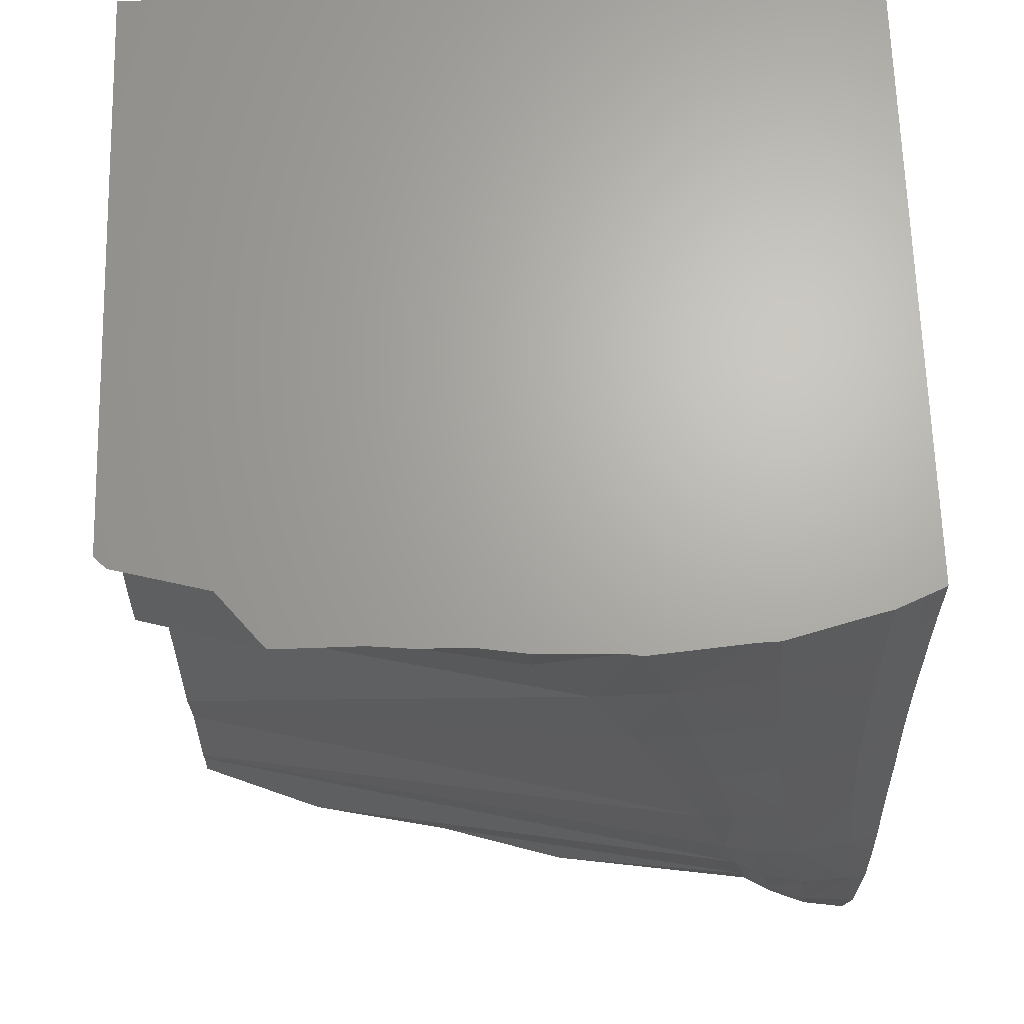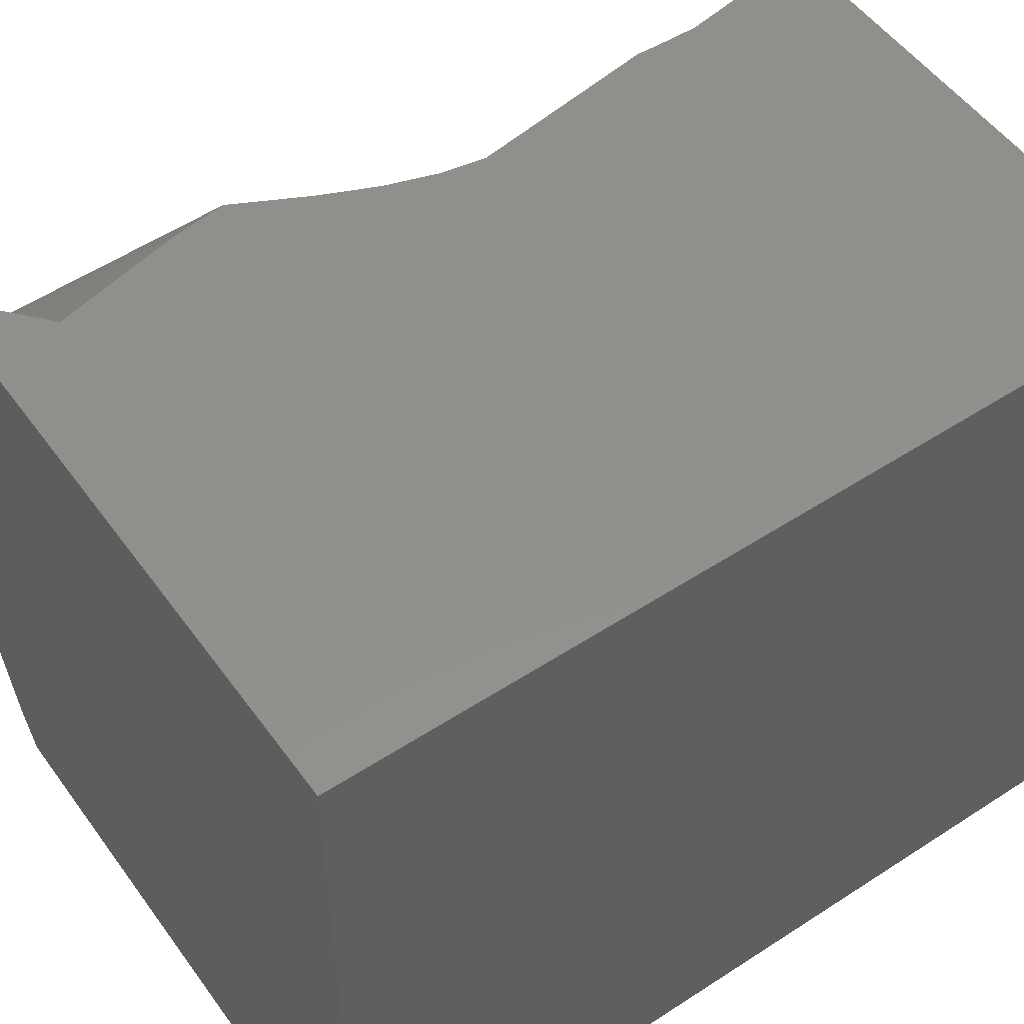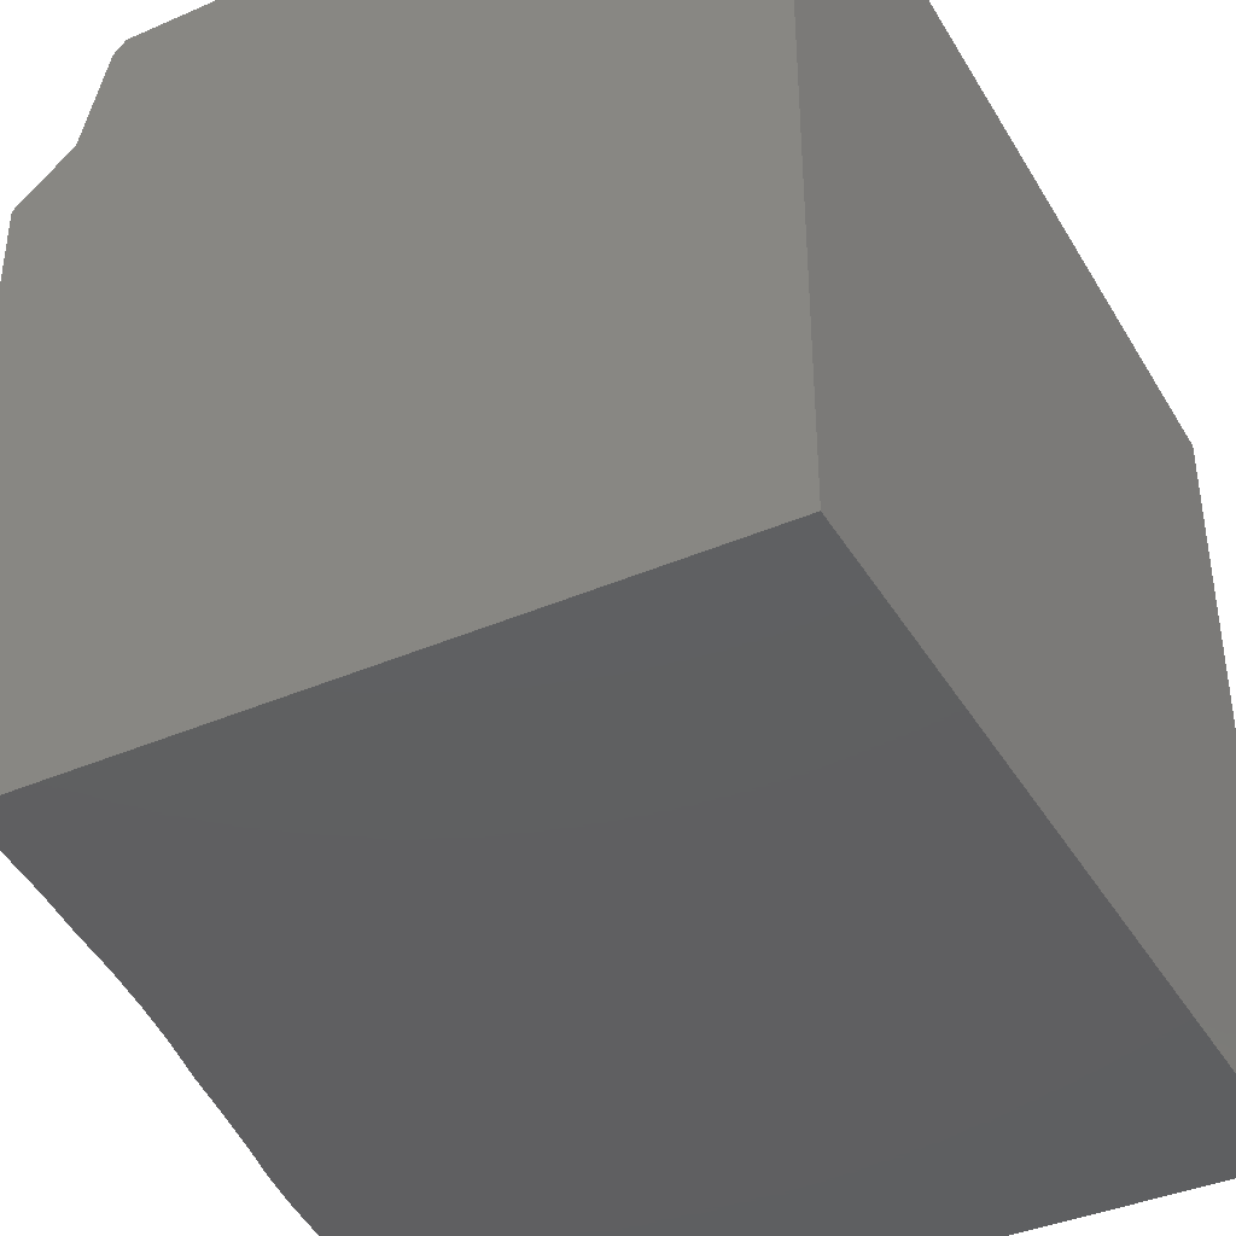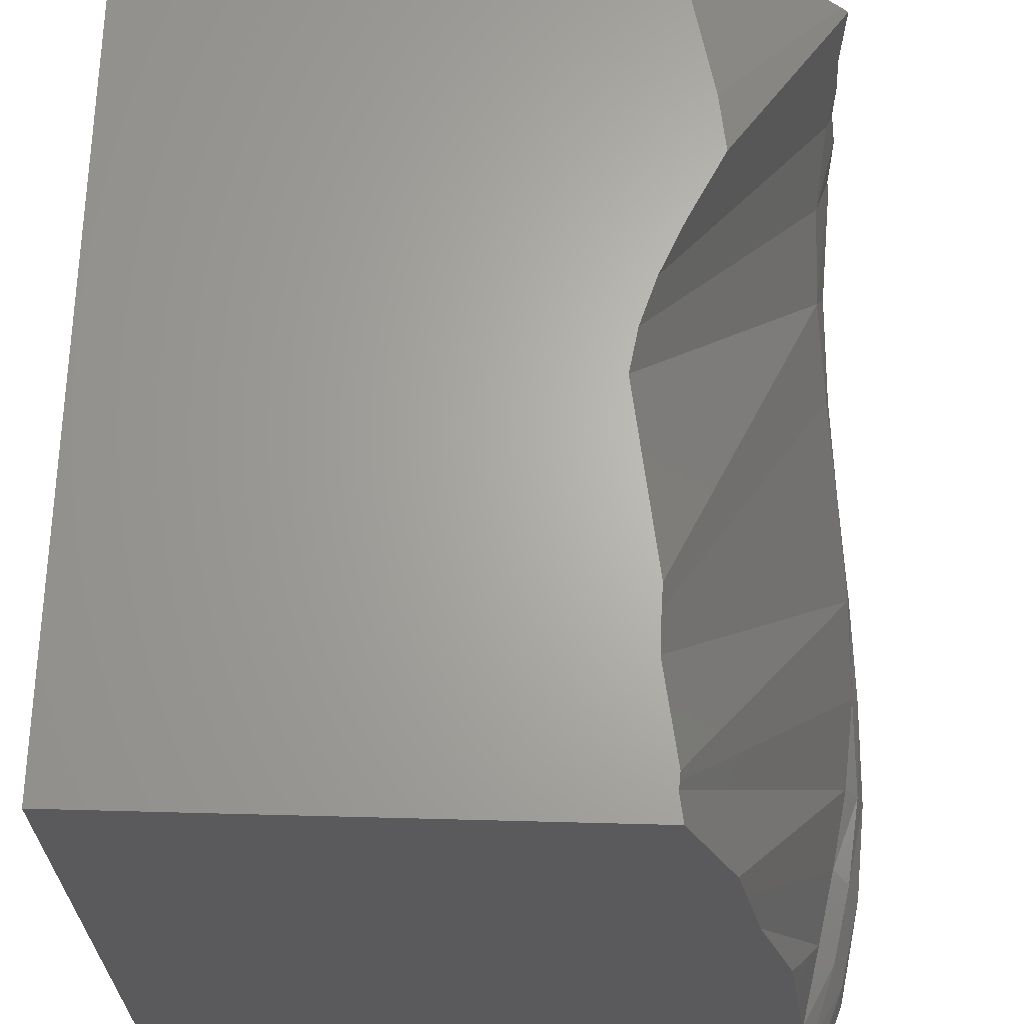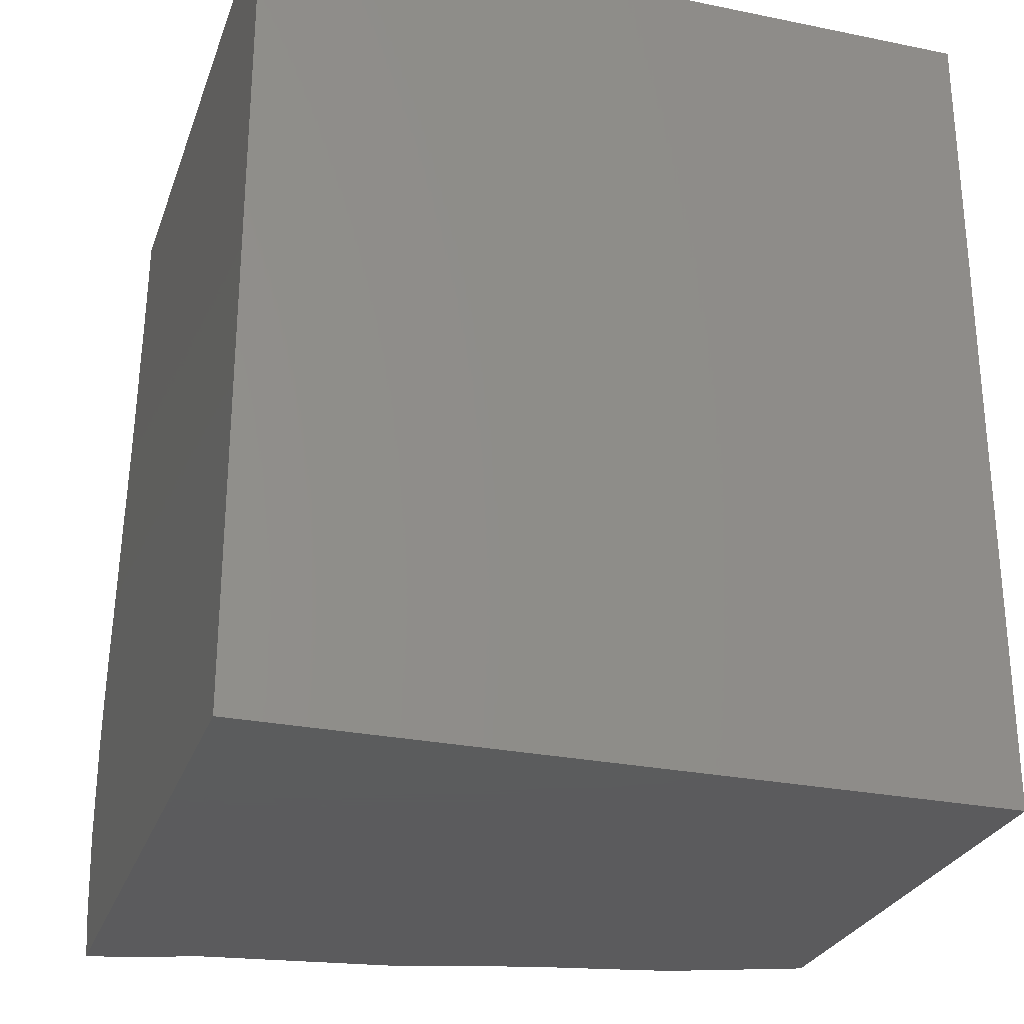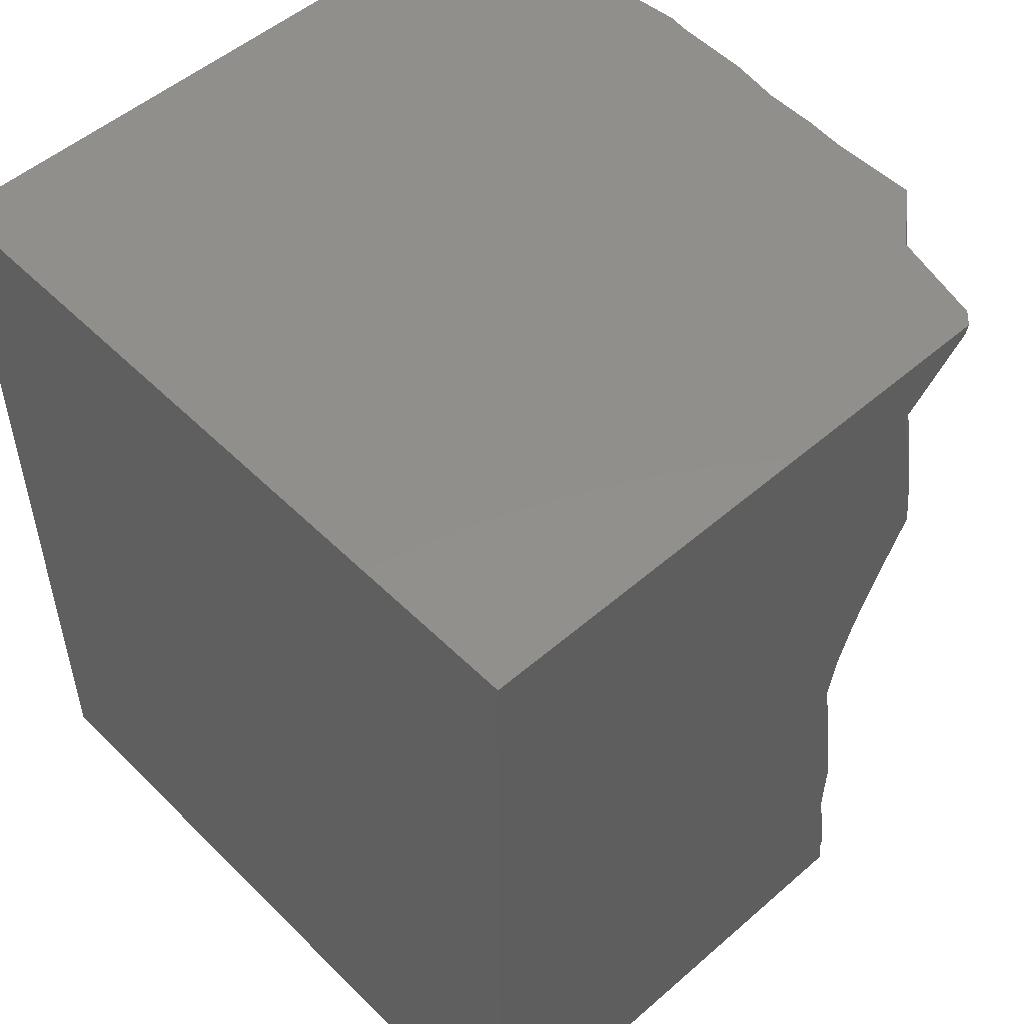
<metadata>
{"format":"stl","ext":"stl","renderer":"f3d","projection":"perspective","resolution":1024,"background":"white","views":[{"elev":66.7,"azim":88.4,"up":"+Y"},{"elev":52.6,"azim":-125.0,"up":"+Z"},{"elev":-39.6,"azim":-151.8,"up":"+Z"},{"elev":65.7,"azim":1.5,"up":"+Z"},{"elev":-27.4,"azim":-107.4,"up":"+Y"},{"elev":51.6,"azim":-43.2,"up":"+Y"}]}
</metadata>
<code>
# stl→obj: 105 verts, 206 faces
v 57.09 -44.4 9.667
v 55.2 -46.26 9.667
v 57.02 -44.66 9.667
v 55.24 -52.72 9.667
v 42 -44.4 9.667
v 54.62 -54.14 9.667
v 54.21 -55.41 9.667
v 54 -56.56 9.667
v 55.94 -49.47 9.667
v 56.15 -50.93 9.667
v 42 -66.6 9.667
v 54.72 -62.52 9.667
v 54.73 -61.99 9.667
v 54.75 -61.37 9.667
v 55.12 -65.46 9.667
v 55.08 -65.88 9.667
v 55.11 -65.69 9.667
v 54.71 -62.99 9.667
v 55.2 -66.6 9.667
v 60.86 -62.97 -9.667
v 60.88 -62.49 -9.667
v 60.89 -62.76 -9.667
v 60.59 -64.57 -9.667
v 42 -66.6 -9.667
v 60.85 -60.06 -9.667
v 60.43 -65.36 -9.667
v 60.48 -65.2 -9.667
v 60.46 -65.27 -9.667
v 60.63 -58.44 -9.667
v 60.01 -66.6 -9.667
v 60.44 -57.38 -9.667
v 60.18 -56.28 -9.667
v 59.88 -54.79 -9.667
v 59.66 -53.59 -9.667
v 59.36 -52.28 -9.667
v 42 -44.4 -9.667
v 59.12 -51.04 -9.667
v 58.92 -49.73 -9.667
v 58.77 -48.42 -9.667
v 58.59 -47.12 -9.667
v 58.47 -45.98 -9.667
v 58.36 -44.55 -9.667
v 58.34 -44.4 -9.667
v 58.02 -44.4 6.914
v 57.4 -44.4 9.357
v 59.43 -44.4 3.481
v 59.24 -44.4 5.881
v 59.44 -44.4 5.687
v 59.52 -44.4 2.439
v 59.53 -44.4 1.066
v 59.72 -44.4 -0.2562
v 59.77 -44.4 -2.322
v 59.59 -44.4 -5.306
v 59.81 -44.4 -2.557
v 59.84 -44.4 -2.713
v 58.94 -44.4 -8.153
v 59.57 -44.4 -5.812
v 58.53 -44.4 -9.232
v 58.88 -44.4 -8.422
v 56.54 -66.6 6.197
v 56.82 -66.6 4.853
v 57.32 -66.6 2.325
v 58.37 -66.6 -1.263
v 59.12 -66.6 -6.709
v 59.15 -66.6 -6.92
v 59.15 -66.6 -6.935
v 59.23 -66.6 -7.078
v 59.55 -66.6 -7.744
v 59.89 -66.6 -8.925
v 59.51 -66.6 -7.639
v 59.83 -66.6 -8.584
v 59.62 -46.74 -5.988
v 59.72 -47.35 -3.56
v 60.18 -54.77 -8.682
v 60.64 -57.41 -8.918
v 60.95 -60.09 -9.234
v 60.45 -55 -6.961
v 60.8 -57.67 -7.423
v 60.96 -60.28 -7.867
v 60.46 -55.36 -5.651
v 60.7 -57.96 -6.314
v 60.69 -60.44 -6.799
v 60.47 -58.13 -5.582
v 60.33 -55.67 -4.813
v 60.3 -60.46 -6.06
v 60.14 -52.76 -4.908
v 60.01 -53.23 -3.836
v 59.33 -45.03 1.458
v 59.21 -46.51 -0.2265
v 59.35 -49.56 -8.503
v 59.74 -52.19 -8.55
v 59.81 -49.65 -6.243
v 60.1 -52.34 -6.537
v 59.86 -50.13 -4.224
v 59.65 -50.85 -2.781
v 59.33 -48.55 -1.626
v 59.06 -46.82 -8.45
v 60.37 -65.05 -8.524
v 60.06 -64.75 -7.492
v 59.59 -64.47 -6.69
v 59.16 -66.55 -6.913
v 60.91 -62.76 -9.545
v 60.82 -62.75 -8.28
v 60.46 -62.68 -7.235
v 59.96 -62.53 -6.44
f 1 2 3
f 4 5 6
f 6 5 7
f 7 5 8
f 5 2 1
f 9 4 10
f 2 4 9
f 5 4 2
f 11 12 13
f 14 11 13
f 11 14 8
f 15 16 17
f 16 15 18
f 11 8 5
f 12 11 18
f 18 11 16
f 16 11 19
f 20 21 22
f 23 21 20
f 21 24 25
f 21 23 24
f 26 23 27
f 26 27 28
f 25 24 29
f 30 23 26
f 29 24 31
f 23 30 24
f 31 24 32
f 32 24 33
f 33 24 34
f 34 24 35
f 36 35 24
f 35 36 37
f 37 36 38
f 38 36 39
f 39 36 40
f 40 36 41
f 41 36 42
f 42 36 43
f 24 5 36
f 5 24 11
f 44 1 45
f 1 44 5
f 46 44 47
f 46 47 48
f 49 44 46
f 50 44 49
f 44 50 5
f 36 50 51
f 36 51 52
f 53 52 54
f 53 54 55
f 52 53 36
f 56 53 57
f 53 56 36
f 58 56 59
f 56 58 36
f 36 58 43
f 50 36 5
f 11 60 19
f 11 61 60
f 11 62 61
f 24 62 11
f 62 24 63
f 63 24 64
f 64 24 65
f 65 24 66
f 30 66 24
f 66 30 67
f 68 67 69
f 67 68 70
f 68 69 71
f 67 30 69
f 53 72 57
f 72 53 73
f 55 73 53
f 74 32 33
f 32 74 75
f 75 31 32
f 76 29 75
f 29 76 25
f 75 29 31
f 77 78 74
f 78 75 74
f 79 76 78
f 78 76 75
f 80 81 77
f 81 78 77
f 79 81 82
f 79 78 81
f 83 80 84
f 83 81 80
f 82 83 85
f 82 81 83
f 80 86 87
f 84 80 87
f 50 49 88
f 52 51 89
f 88 51 50
f 51 88 89
f 90 37 38
f 37 90 91
f 91 35 37
f 74 34 91
f 34 74 33
f 91 34 35
f 92 93 90
f 93 91 90
f 77 74 93
f 93 74 91
f 94 86 92
f 86 93 92
f 80 77 86
f 86 77 93
f 73 92 72
f 94 92 73
f 95 73 96
f 94 73 95
f 87 86 95
f 86 94 95
f 54 73 55
f 73 54 96
f 96 52 89
f 52 96 54
f 41 58 59
f 58 41 42
f 41 59 97
f 97 40 41
f 90 39 97
f 39 90 38
f 97 39 40
f 57 72 56
f 97 56 72
f 56 97 59
f 72 92 90
f 72 90 97
f 58 42 43
f 98 26 28
f 69 98 71
f 98 69 26
f 30 26 69
f 68 99 70
f 99 68 98
f 71 98 68
f 99 100 101
f 67 99 101
f 99 67 70
f 66 101 65
f 67 101 66
f 76 21 25
f 21 76 102
f 102 22 21
f 20 102 23
f 22 102 20
f 76 79 103
f 102 76 103
f 98 27 103
f 27 98 28
f 103 23 102
f 23 103 27
f 79 82 104
f 103 79 104
f 98 104 99
f 103 104 98
f 82 85 105
f 104 82 105
f 99 105 100
f 99 104 105
f 65 101 64
f 63 100 62
f 62 105 61
f 105 62 100
f 64 100 63
f 100 64 101
f 60 16 19
f 16 60 85
f 17 85 83
f 85 17 16
f 61 85 60
f 85 61 105
f 15 84 18
f 12 84 87
f 84 12 18
f 15 83 84
f 83 15 17
f 14 96 8
f 14 95 96
f 95 14 13
f 13 87 95
f 87 13 12
f 9 48 47
f 48 9 10
f 10 46 48
f 46 10 4
f 46 88 49
f 4 88 46
f 88 4 6
f 6 89 88
f 89 6 7
f 7 96 89
f 96 7 8
f 44 9 47
f 9 44 2
f 2 45 3
f 45 2 44
f 45 1 3

</code>
